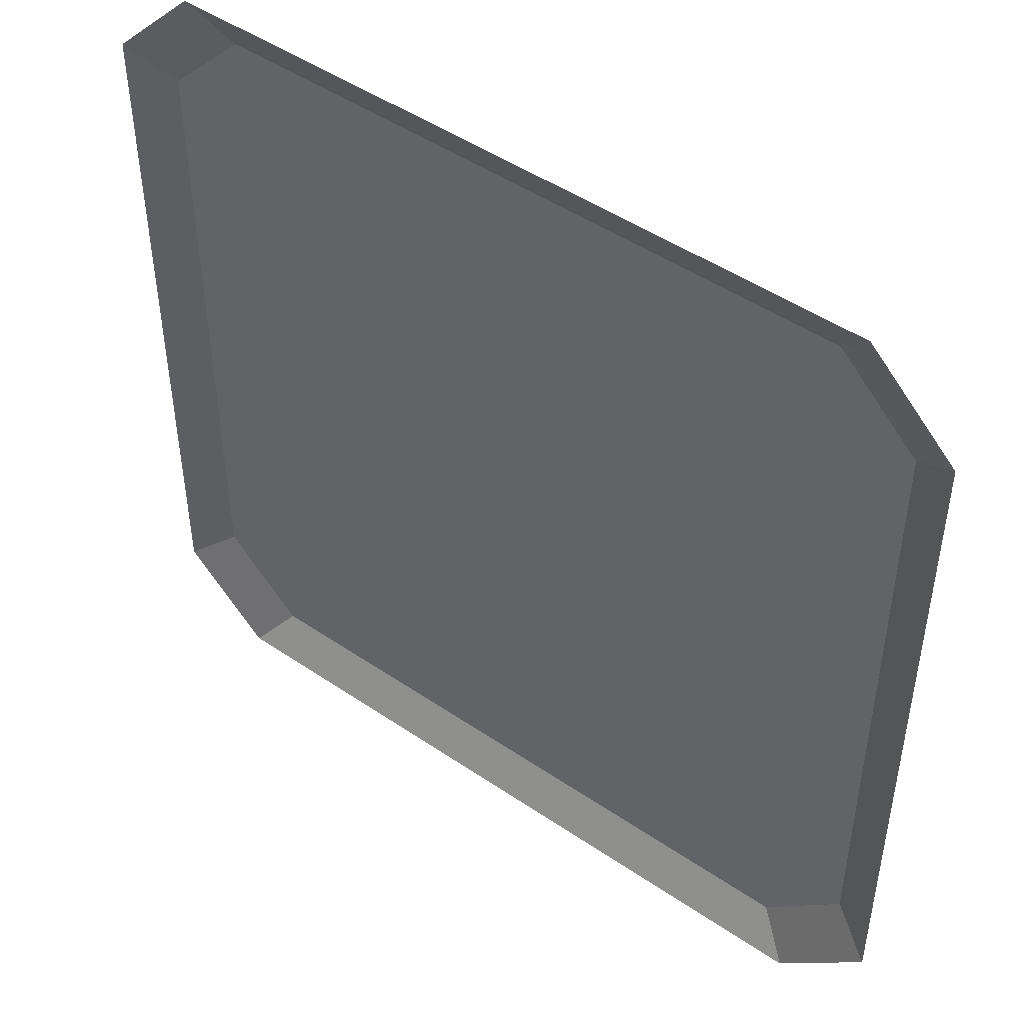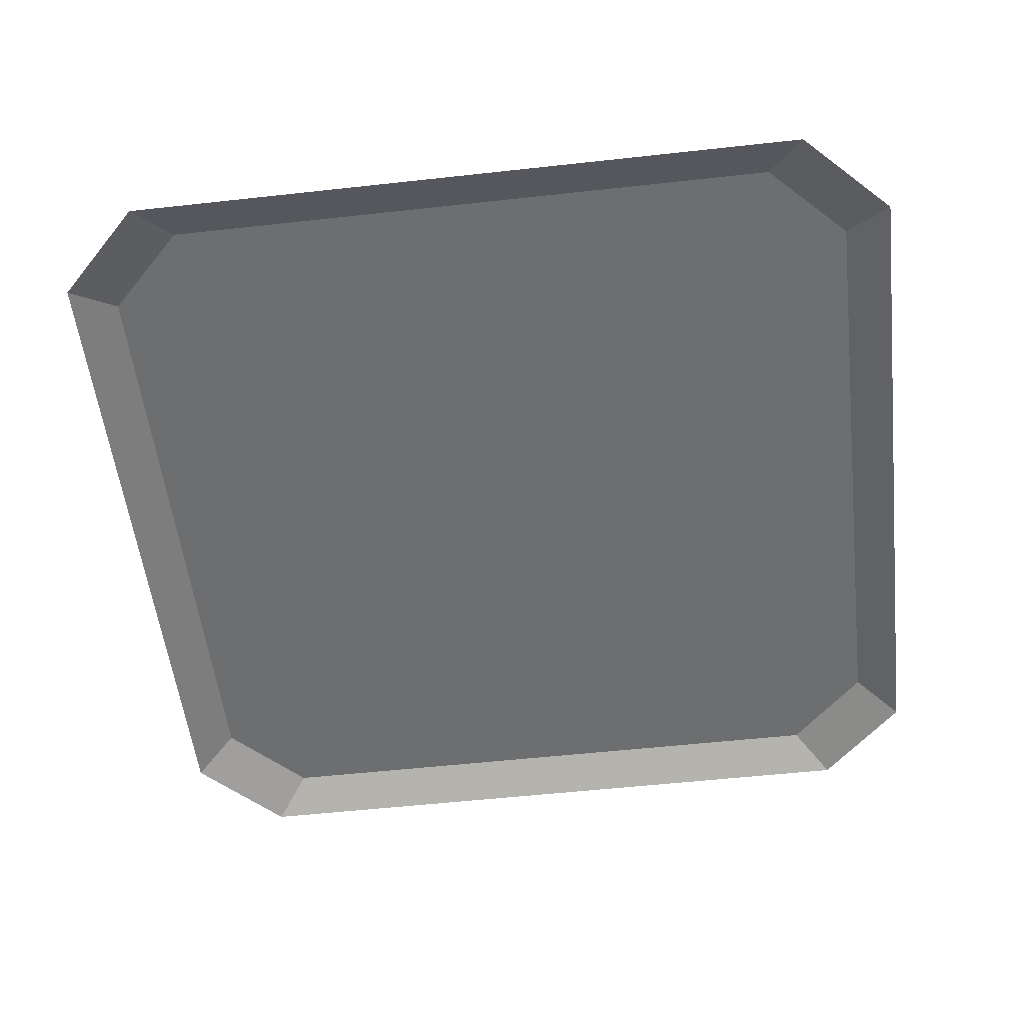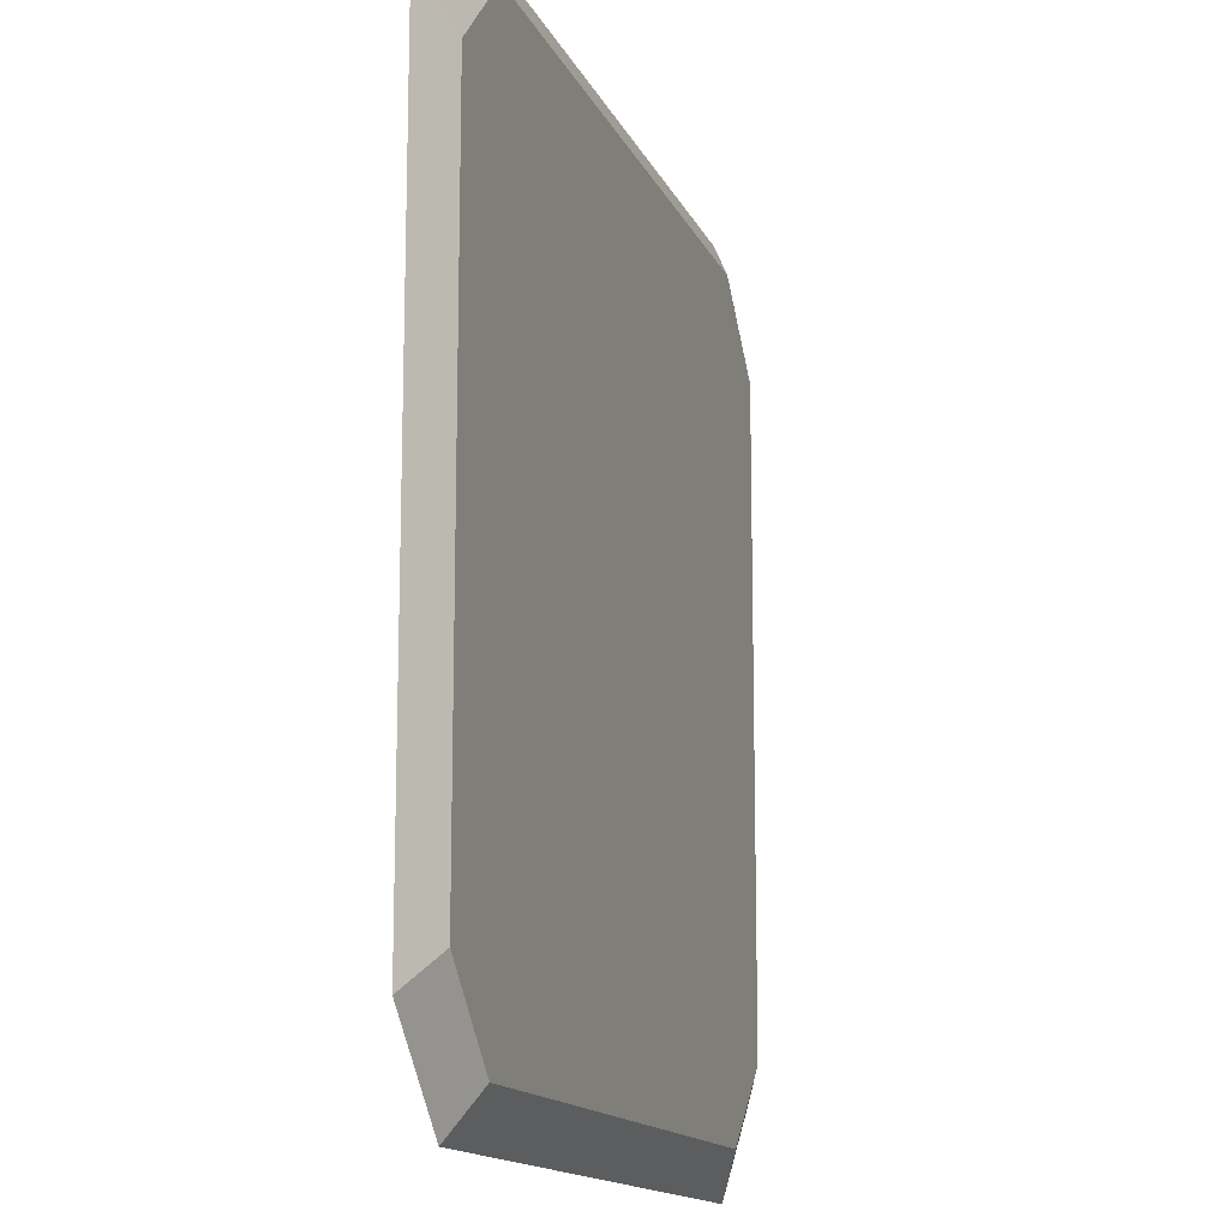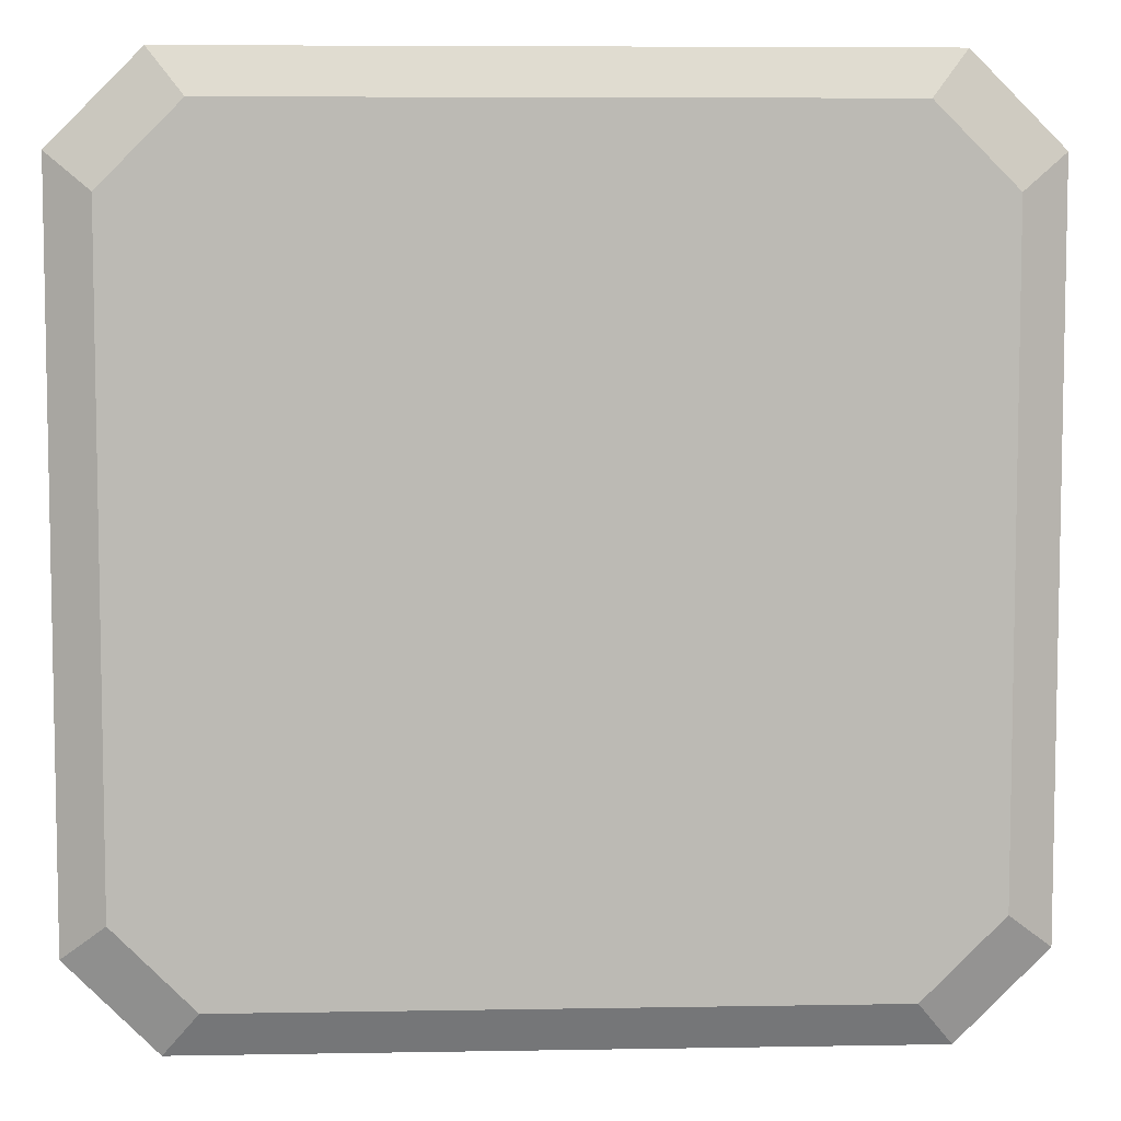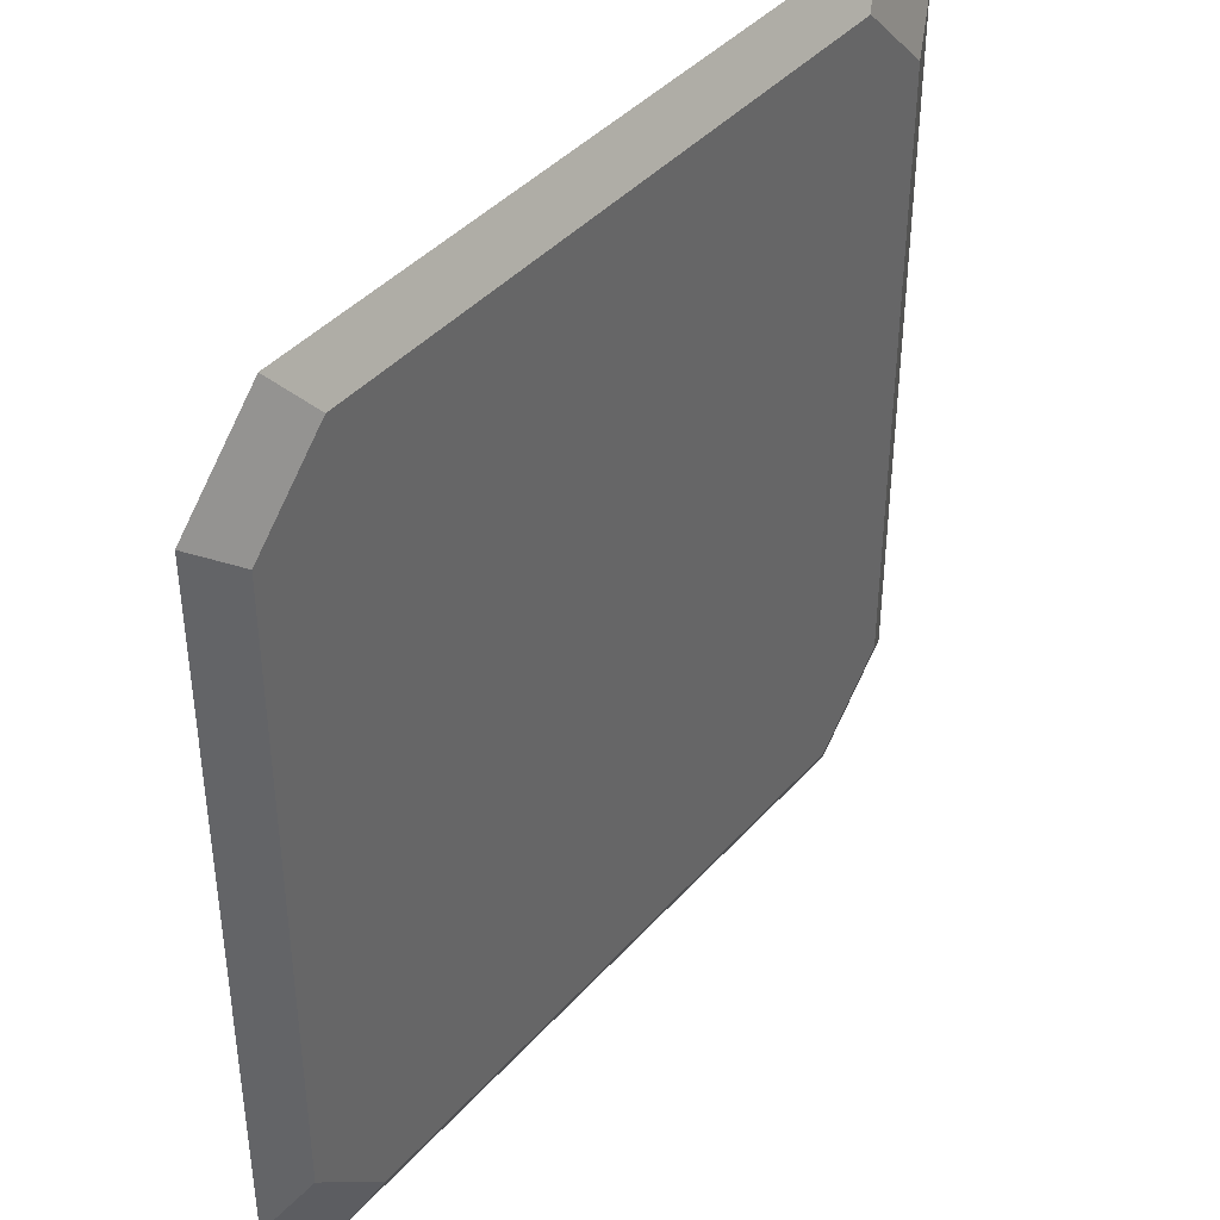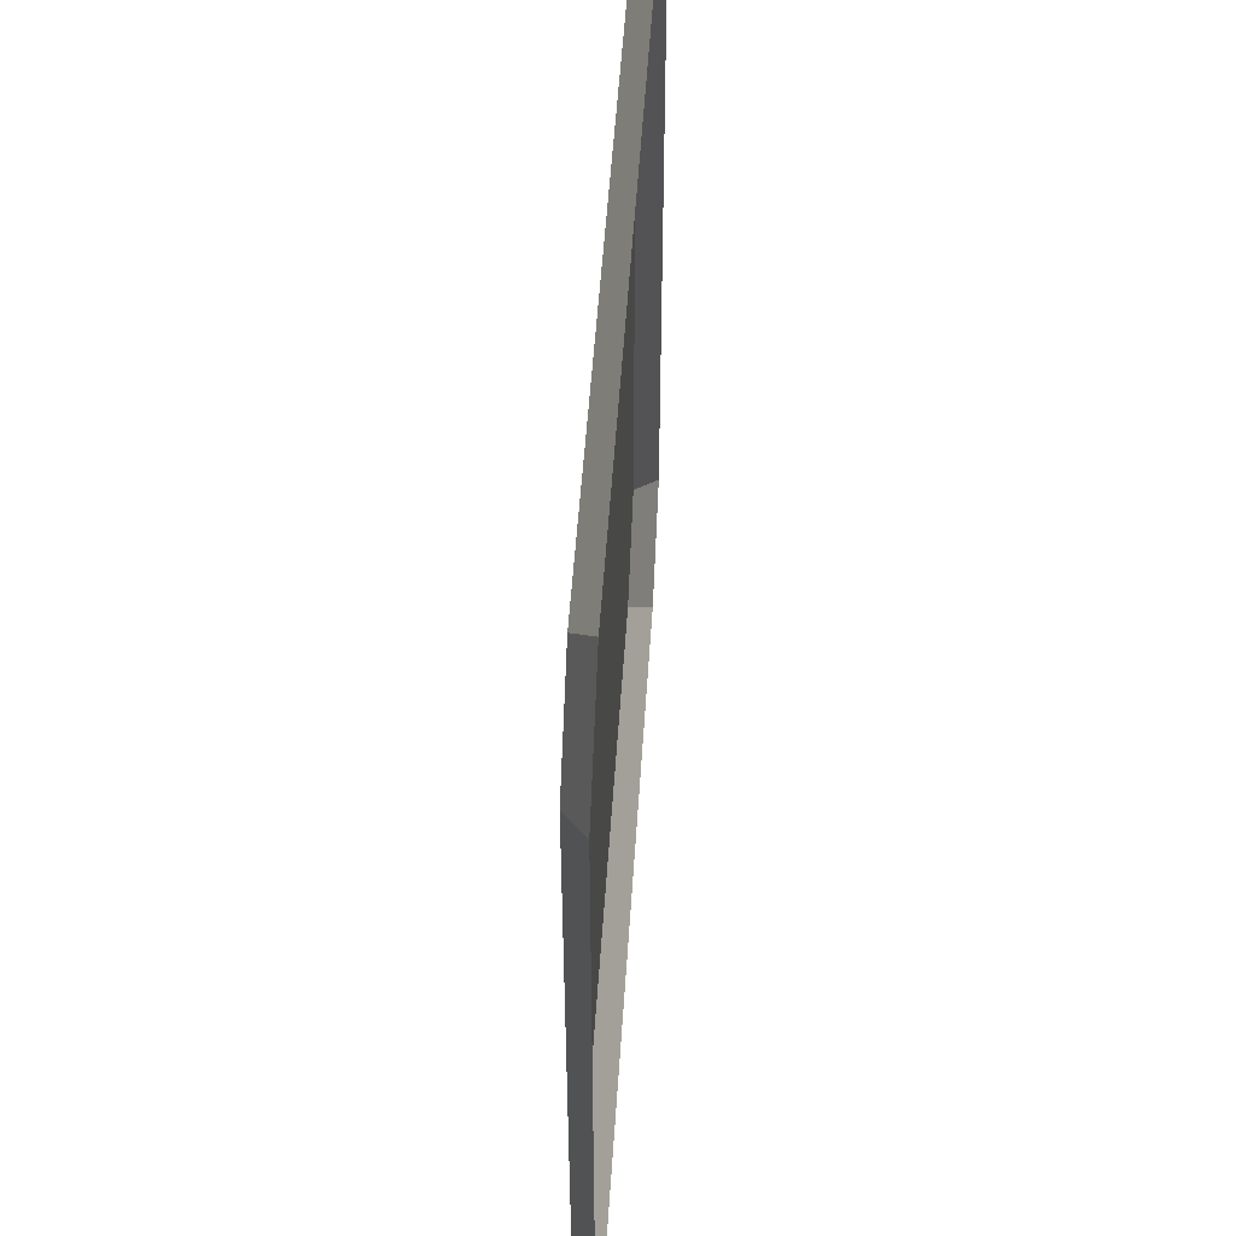
<metadata>
{"format":"obj","ext":"obj","renderer":"f3d","projection":"perspective","resolution":1024,"background":"white","views":[{"elev":47.9,"azim":37.4,"up":"+Z"},{"elev":-54.3,"azim":-173.3,"up":"+Y"},{"elev":-14.1,"azim":107.1,"up":"+Z"},{"elev":6.8,"azim":177.1,"up":"+Z"},{"elev":41.3,"azim":127.4,"up":"+Z"},{"elev":52.5,"azim":-86.3,"up":"+Z"}]}
</metadata>
<code>
o D_Tile_01_Cylinder.304
v -0.8 0 1
v -0.8 -0 -1
v 0.8 0 1
v 0.8 -0 -1
v -1 -0 -0.8
v 1 -0 -0.8
v -1 0 0.8
v 1 0 0.8
v 0.72 0.05 -0.9
v -0.72 0.05 -0.9
v -0.72 0.05 0.9
v 0.72 0.05 0.9
v -0.9 0.05 -0.72
v -0.9 0.05 0.72
v 0.9 0.05 0.72
v 0.9 0.05 -0.72
f 16 10 13
f 15 13 14
f 12 14 11
f 2 9 4
f 3 15 12
f 7 13 5
f 1 14 7
f 3 11 1
f 4 16 6
f 6 15 8
f 2 13 10
f 16 9 10
f 15 16 13
f 12 15 14
f 2 10 9
f 3 8 15
f 7 14 13
f 1 11 14
f 3 12 11
f 4 9 16
f 6 16 15
f 2 5 13

</code>
